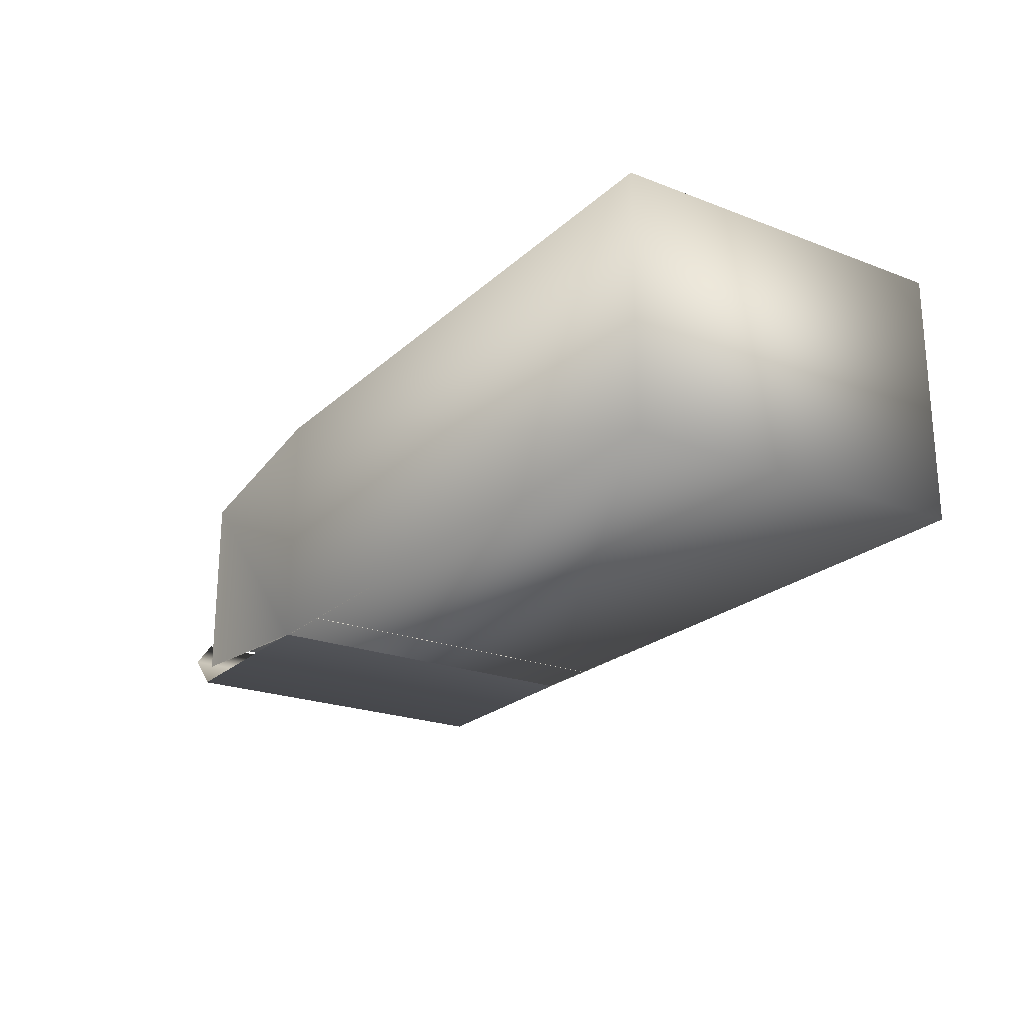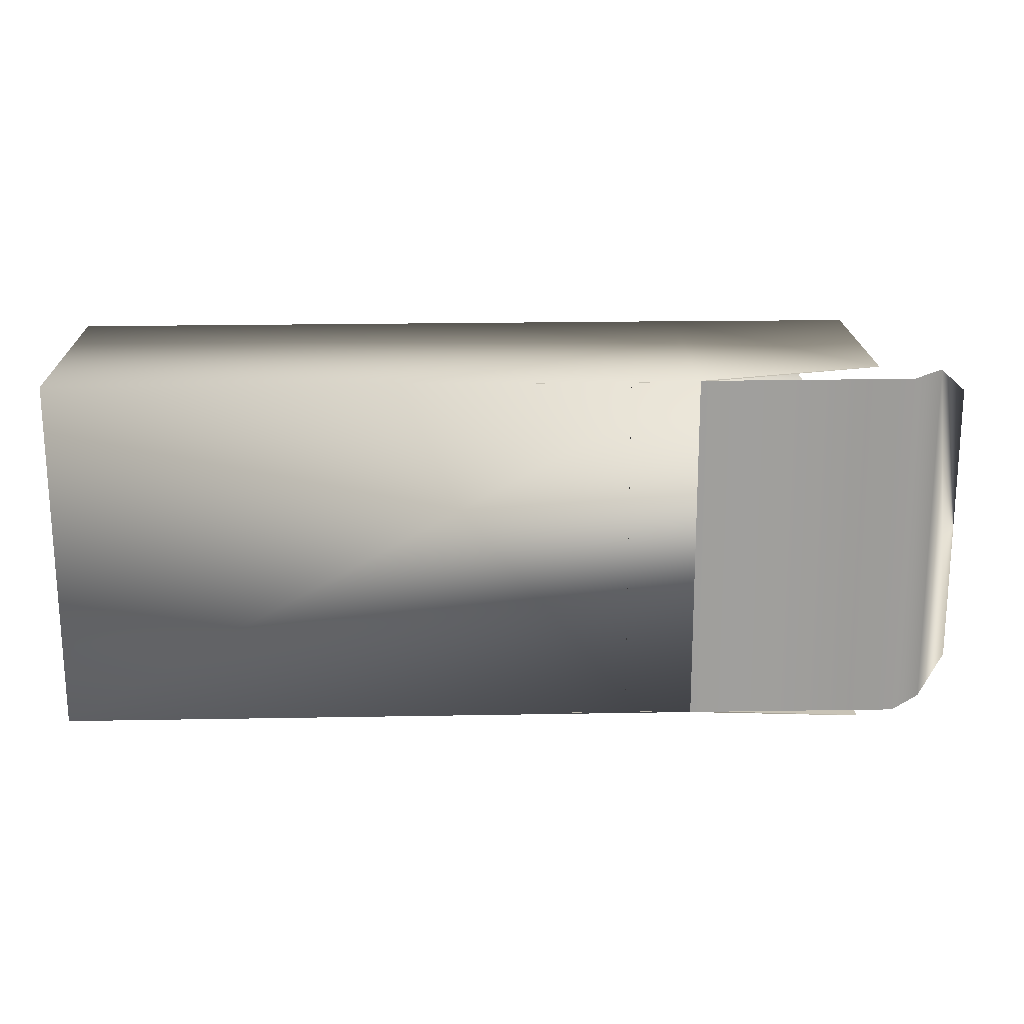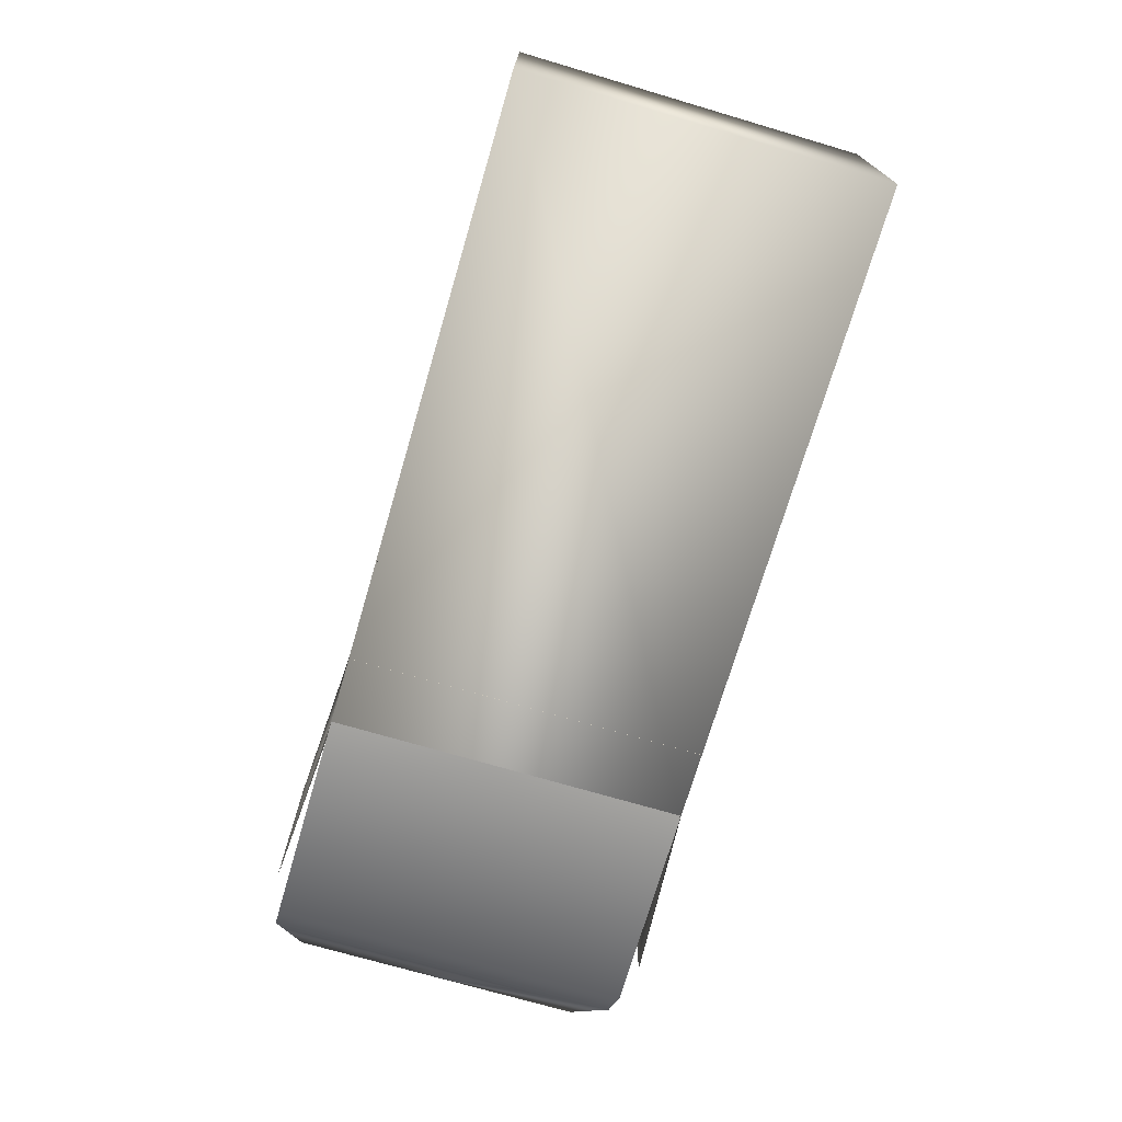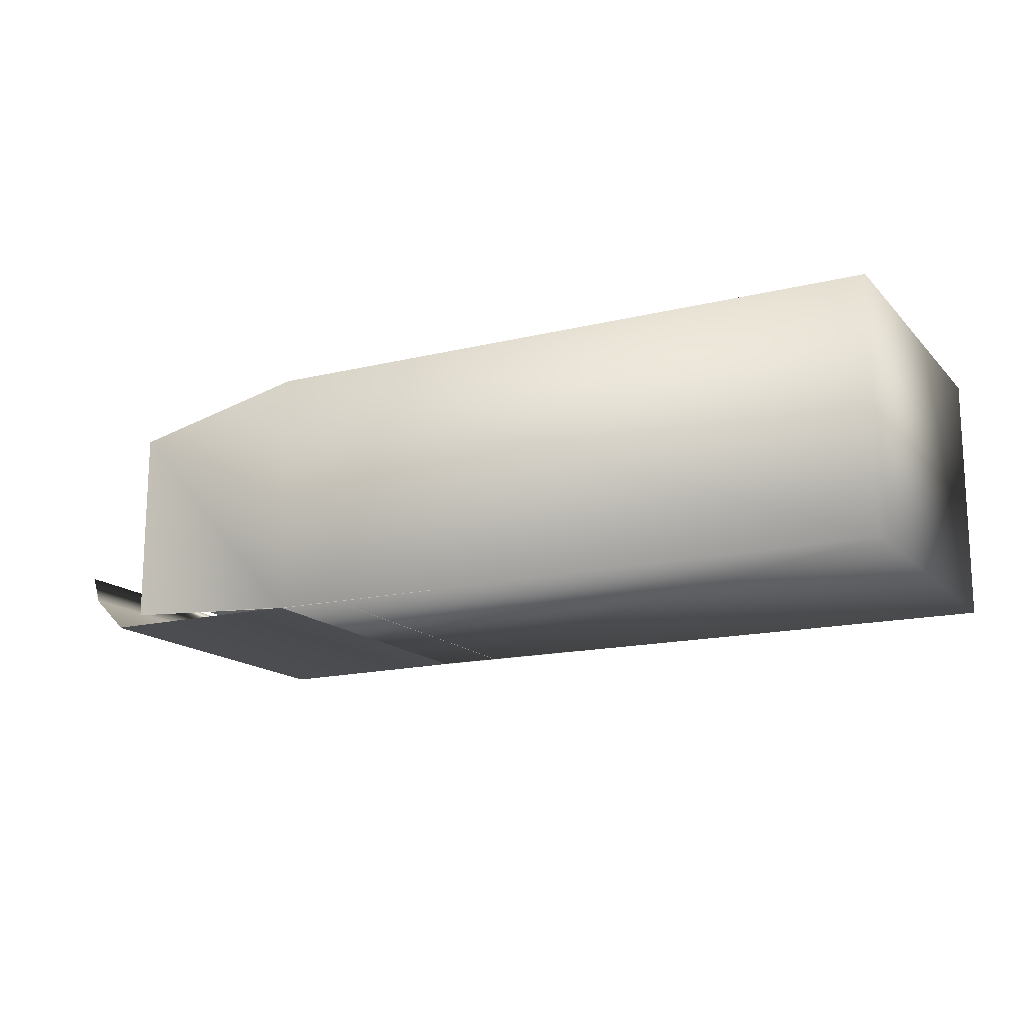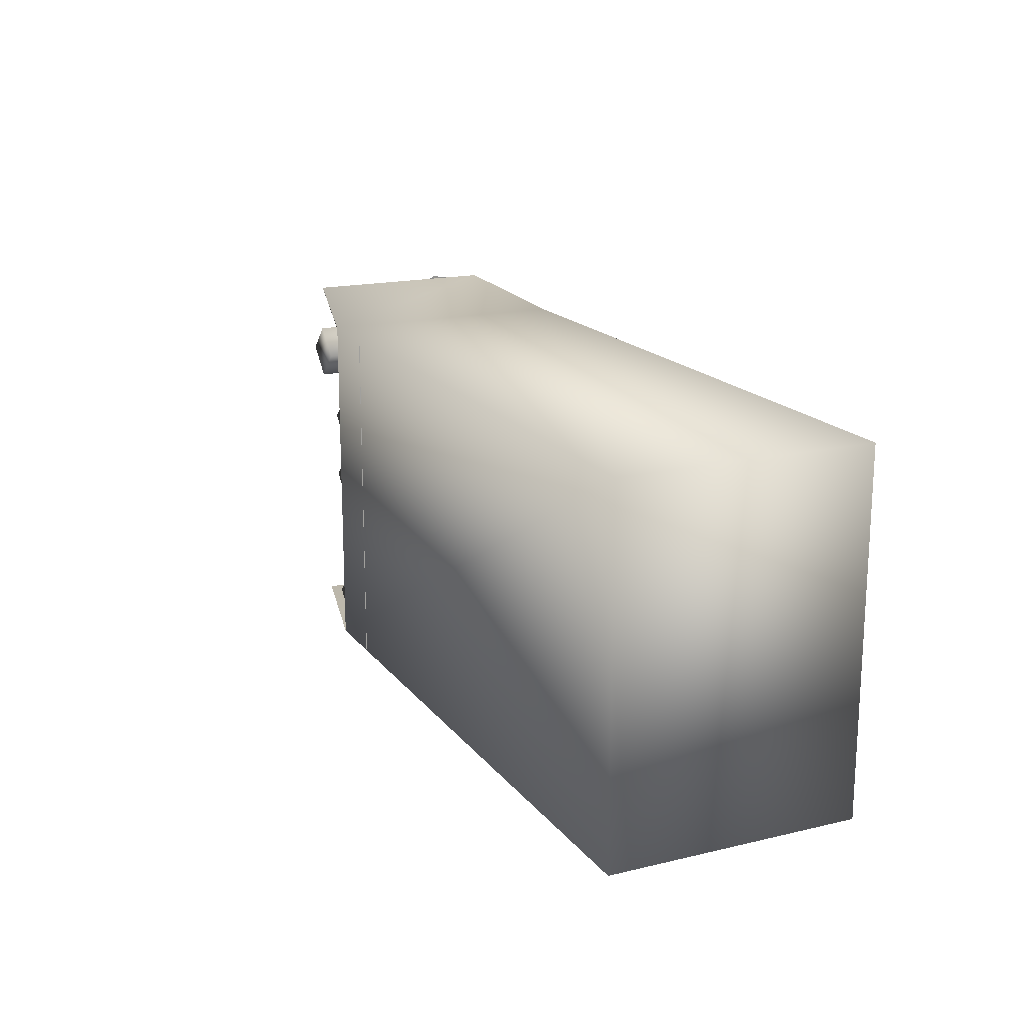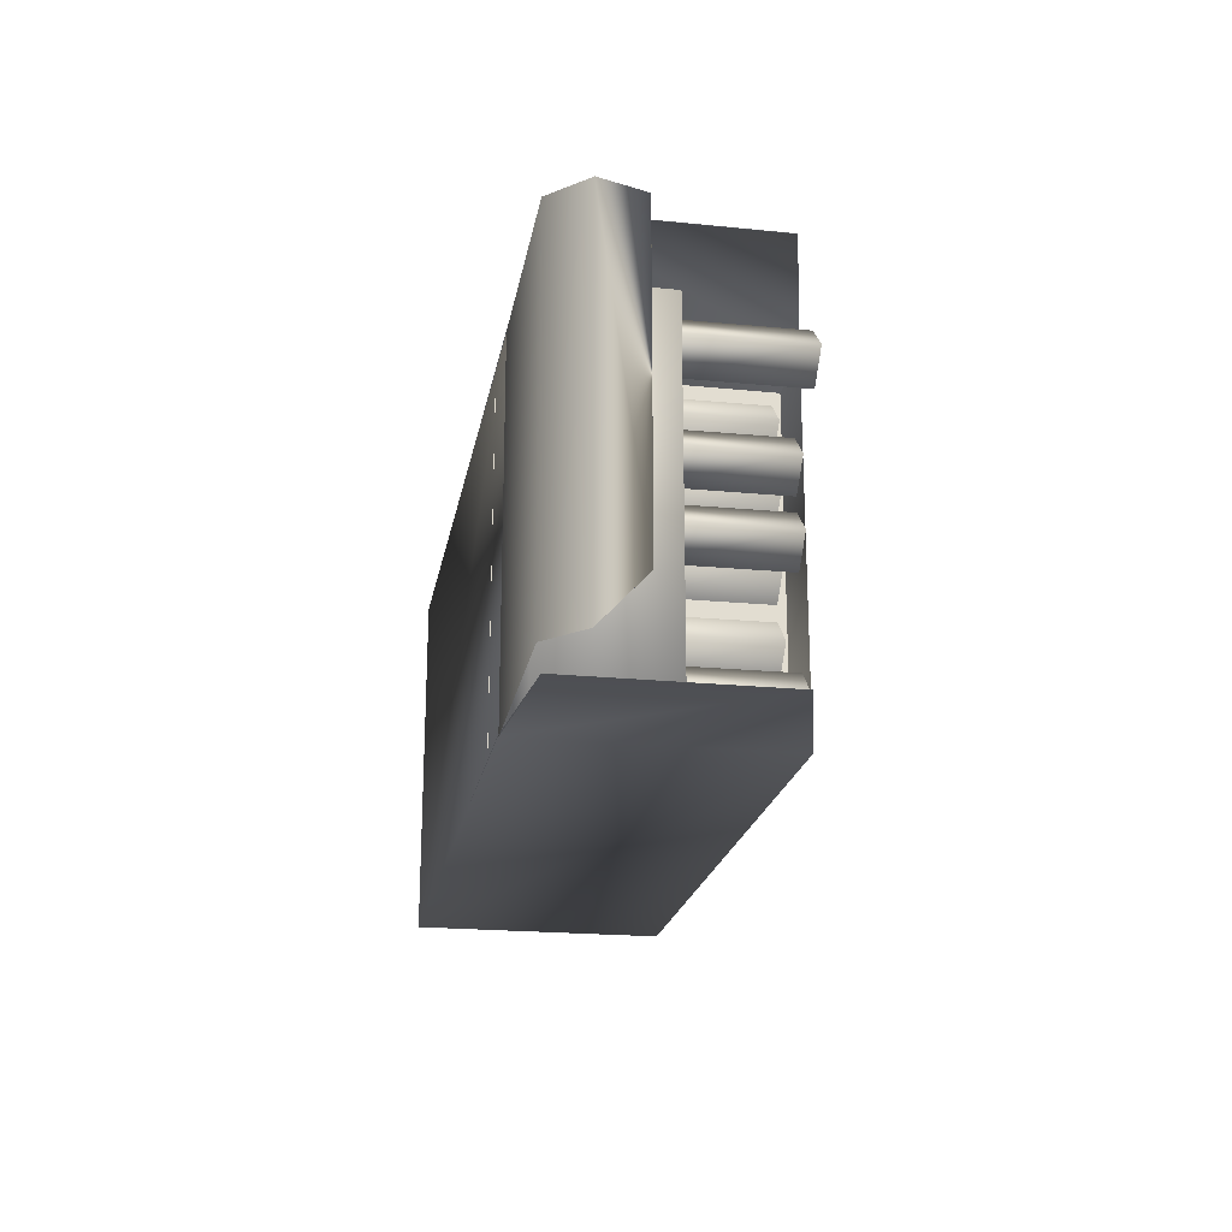
<metadata>
{"format":"obj","ext":"obj","renderer":"f3d","projection":"perspective","resolution":1024,"background":"white","views":[{"elev":-22.4,"azim":-123.6,"up":"+Y"},{"elev":19.1,"azim":-1.7,"up":"+Z"},{"elev":-72.3,"azim":-106.5,"up":"+Y"},{"elev":-15.6,"azim":-152.9,"up":"+Y"},{"elev":17.4,"azim":-115.3,"up":"+Z"},{"elev":-21.2,"azim":79.8,"up":"+Z"}]}
</metadata>
<code>
o 33Special_Open_Box
v 0.5543 0.01068 0.1175
v 0.5543 0.4358 0.1183
v 0.5532 0.01068 0.7179
v 0.5532 0.4358 0.7186
v -0.5295 0.009973 0.1155
v -0.5295 0.4358 0.1163
v -0.5306 0.009973 0.7159
v -0.5306 0.4358 0.7166
v 0.8516 0.02317 0.1007
v 0.8516 0.3567 0.1007
v 0.8504 0.02317 0.7373
v 0.8504 0.3567 0.7373
v 0.9097 0.007947 0.1189
v 0.9086 0.007947 0.7193
v 1.026 0.1257 0.172
v 1.025 0.1257 0.6666
v 0.9686 0.06606 0.119
v 0.9675 0.06606 0.7194
v 0.9096 0.008933 0.1189
v 0.9085 0.008933 0.7193
v 0.9674 0.06611 0.119
v 0.9663 0.06611 0.7194
v 0.5532 0.4358 0.7162
v 0.5532 0.009973 0.7162
v 0.5543 0.009973 0.1199
v 0.5543 0.4358 0.1199
v 0.8516 0.02317 0.1017
v 0.8516 0.3567 0.1017
v 0.8504 0.02317 0.7365
v 0.8504 0.3567 0.7365
v 0.2445 0.4358 0.7157
v 0.2445 0.009973 0.7157
v 0.2456 0.009973 0.1194
v 0.2456 0.4358 0.1194
v 0.4396 0.4366 0.1193
v 0.4397 0.01013 0.1193
v 0.4385 0.4366 0.7172
v 0.4386 0.01013 0.7172
v 0.7305 0.02614 0.1232
v 0.7305 0.2255 0.1232
v 0.7294 0.02614 0.7072
v 0.7294 0.2255 0.7072
v 0.4245 0.02614 0.1226
v 0.4245 0.2255 0.1226
v 0.4234 0.02614 0.7066
v 0.4234 0.2255 0.7066
v 0.5645 0.4218 0.1383
v 0.5623 0.2175 0.1383
v 0.5191 0.4223 0.1835
v 0.517 0.2181 0.1835
v 0.6097 0.4212 0.1837
v 0.6075 0.217 0.1837
v 0.5643 0.4218 0.2289
v 0.5622 0.2175 0.2289
v 0.4409 0.4218 0.1381
v 0.4387 0.2175 0.1381
v 0.4861 0.4212 0.1835
v 0.4839 0.217 0.1835
v 0.4407 0.4218 0.2287
v 0.4385 0.2175 0.2287
v 0.6751 0.4218 0.6029
v 0.6729 0.2175 0.6029
v 0.6297 0.4223 0.6481
v 0.6276 0.2181 0.6481
v 0.7203 0.4212 0.6483
v 0.7181 0.217 0.6483
v 0.6749 0.4218 0.6935
v 0.6728 0.2175 0.6935
v 0.44 0.4218 0.6025
v 0.4379 0.2175 0.6025
v 0.4852 0.4212 0.6479
v 0.4831 0.217 0.6479
v 0.4399 0.4218 0.6931
v 0.4377 0.2175 0.6931
v 0.5639 0.4218 0.4909
v 0.5617 0.2175 0.4909
v 0.5185 0.4223 0.5361
v 0.5163 0.2181 0.5361
v 0.609 0.4212 0.5363
v 0.6069 0.217 0.5363
v 0.5637 0.4218 0.5815
v 0.5615 0.2175 0.5815
v 0.4402 0.4218 0.4907
v 0.4381 0.2175 0.4907
v 0.4854 0.4212 0.5361
v 0.4833 0.217 0.5361
v 0.4401 0.4218 0.5813
v 0.4379 0.2175 0.5813
v 0.5641 0.4218 0.3759
v 0.5619 0.2175 0.3759
v 0.5187 0.4223 0.4211
v 0.5165 0.2181 0.4211
v 0.6093 0.4212 0.4213
v 0.6071 0.217 0.4213
v 0.5639 0.4218 0.4665
v 0.5617 0.2175 0.4665
v 0.4404 0.4218 0.3757
v 0.4383 0.2175 0.3757
v 0.4856 0.4212 0.421
v 0.4835 0.217 0.421
v 0.4403 0.4218 0.4662
v 0.4381 0.2175 0.4662
v 0.4407 0.4218 0.2585
v 0.4385 0.2175 0.2585
v 0.4858 0.4212 0.3039
v 0.4837 0.217 0.3039
v 0.4405 0.4218 0.3491
v 0.4383 0.2175 0.3491
f 3 4 8 7
f 7 8 6 5
f 5 6 2 1
f 3 7 5 1
f 8 4 2 6
f 4 3 11 12
f 1 2 10 9
f 1 13 14 3
f 18 17 15 16
f 14 13 17 18
f 1 3 20 19
f 22 16 15 21
f 20 22 21 19
f 23 30 29 24
f 26 25 27 28
f 25 26 34 33
f 24 32 31 23
f 35 37 38 36
f 39 40 42 41
f 41 42 46 45
f 43 44 40 39
f 41 45 43 39
f 46 42 40 44
f 12 30 23 4
f 51 52 48 47
f 47 49 53 51
f 47 48 50 49
f 51 53 54 52
f 53 49 50 54
f 57 58 56 55
f 57 59 60 58
f 57 55 59
f 65 66 62 61
f 61 63 67 65
f 61 62 64 63
f 65 67 68 66
f 67 63 64 68
f 71 72 70 69
f 71 73 74 72
f 71 69 73
f 79 80 76 75
f 75 77 81 79
f 75 76 78 77
f 79 81 82 80
f 81 77 78 82
f 85 86 84 83
f 85 87 88 86
f 85 83 87
f 93 94 90 89
f 89 91 95 93
f 89 90 92 91
f 93 95 96 94
f 95 91 92 96
f 99 100 98 97
f 99 101 102 100
f 99 97 101
f 105 106 104 103
f 105 107 108 106
f 105 103 107

</code>
